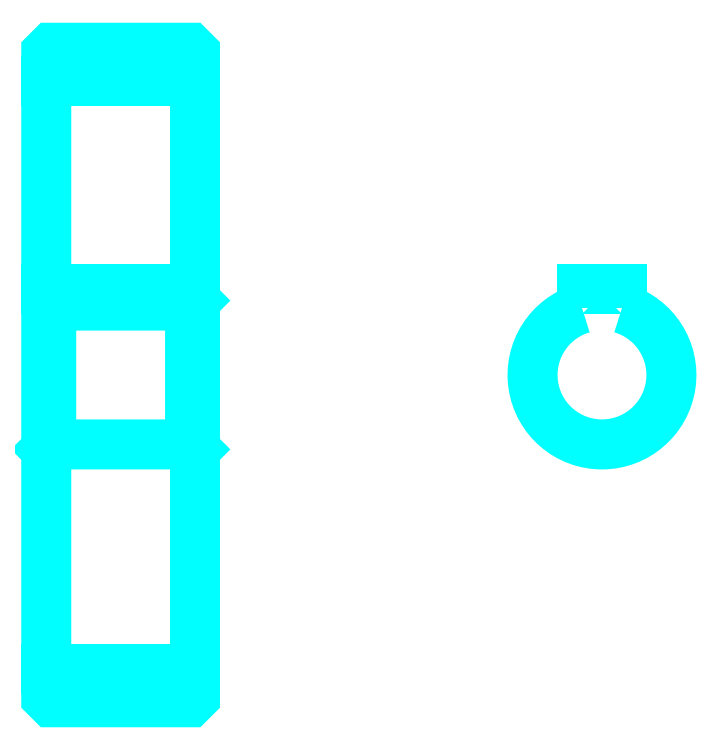
<metadata>
{"format":"dxf","ext":"dxf","renderer":"ezdxf+matplotlib","layout":"modelspace","background":"white","min_lineweight":24,"dpi":150}
</metadata>
<code>
0
SECTION
2
ENTITIES
0
LINE
8
0
10
121.7
20
172.3
30
0
11
151.7
21
172.3
31
0
0
LINE
8
0
10
121.7
20
53.78
30
0
11
151.7
21
53.78
31
0
0
LINE
8
0
10
151.7
20
128
30
0
11
150.7
21
127
31
0
0
LINE
8
0
10
151.7
20
98.03
30
0
11
150.7
21
99.03
31
0
0
LINE
8
0
10
121.7
20
98.03
30
0
11
122.7
21
99.03
31
0
0
POLYLINE
8
0
66
1
10
0
20
0
30
0
70
2
0
VERTEX
8
0
10
121.7
20
98.03
30
0
70
0
0
VERTEX
8
0
10
121.7
20
48.03
30
0
70
0
0
VERTEX
8
0
10
122.7
20
47.03
30
0
70
0
0
VERTEX
8
0
10
150.7
20
47.03
30
0
70
0
0
VERTEX
8
0
10
151.7
20
48.03
30
0
70
0
0
VERTEX
8
0
10
151.7
20
178
30
0
70
0
0
VERTEX
8
0
10
150.7
20
179
30
0
70
0
0
VERTEX
8
0
10
122.7
20
179
30
0
70
0
0
VERTEX
8
0
10
121.7
20
178
30
0
70
0
0
VERTEX
8
0
10
121.7
20
98.03
30
0
70
0
0
SEQEND
8
0
0
POLYLINE
8
0
66
1
10
0
20
0
30
0
70
2
0
VERTEX
8
0
10
121.7
20
128
30
0
70
0
0
VERTEX
8
0
10
122.7
20
127
30
0
70
0
0
VERTEX
8
0
10
122.7
20
99.03
30
0
70
0
0
VERTEX
8
0
10
150.7
20
99.03
30
0
70
0
0
VERTEX
8
0
10
150.7
20
127
30
0
70
0
0
VERTEX
8
0
10
122.7
20
127
30
0
70
0
0
SEQEND
8
0
0
ARC
8
0
10
233.7
20
113
30
0
40
14
50
106.6
51
73.4
0
POLYLINE
8
0
66
1
10
0
20
0
30
0
70
2
0
VERTEX
8
0
10
237.7
20
126.4
30
0
70
0
0
VERTEX
8
0
10
237.7
20
130.3
30
0
70
0
0
VERTEX
8
0
10
229.7
20
130.3
30
0
70
0
0
VERTEX
8
0
10
229.7
20
126.4
30
0
70
0
0
SEQEND
8
0
0
LINE
8
0
10
121.7
20
130.3
30
0
11
151.7
21
130.3
31
0
0
ENDSEC
0
EOF

</code>
